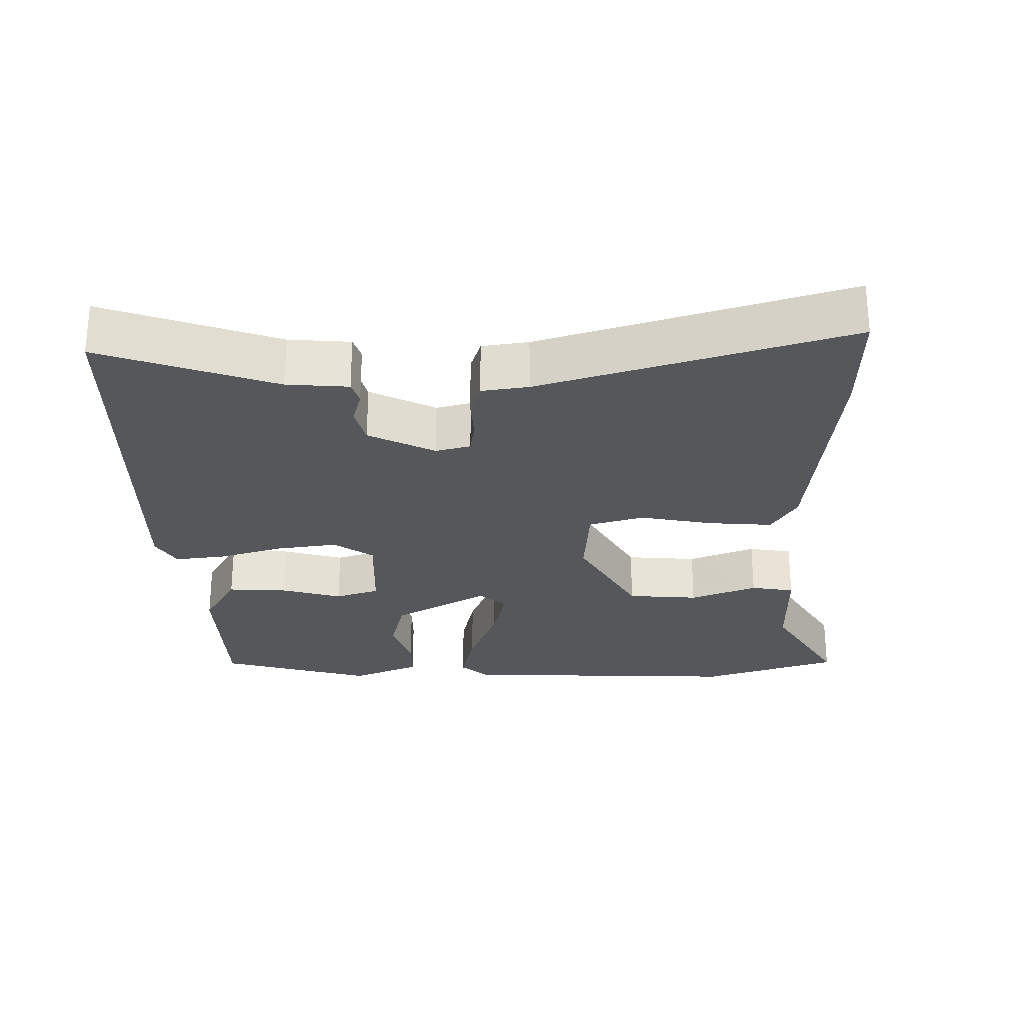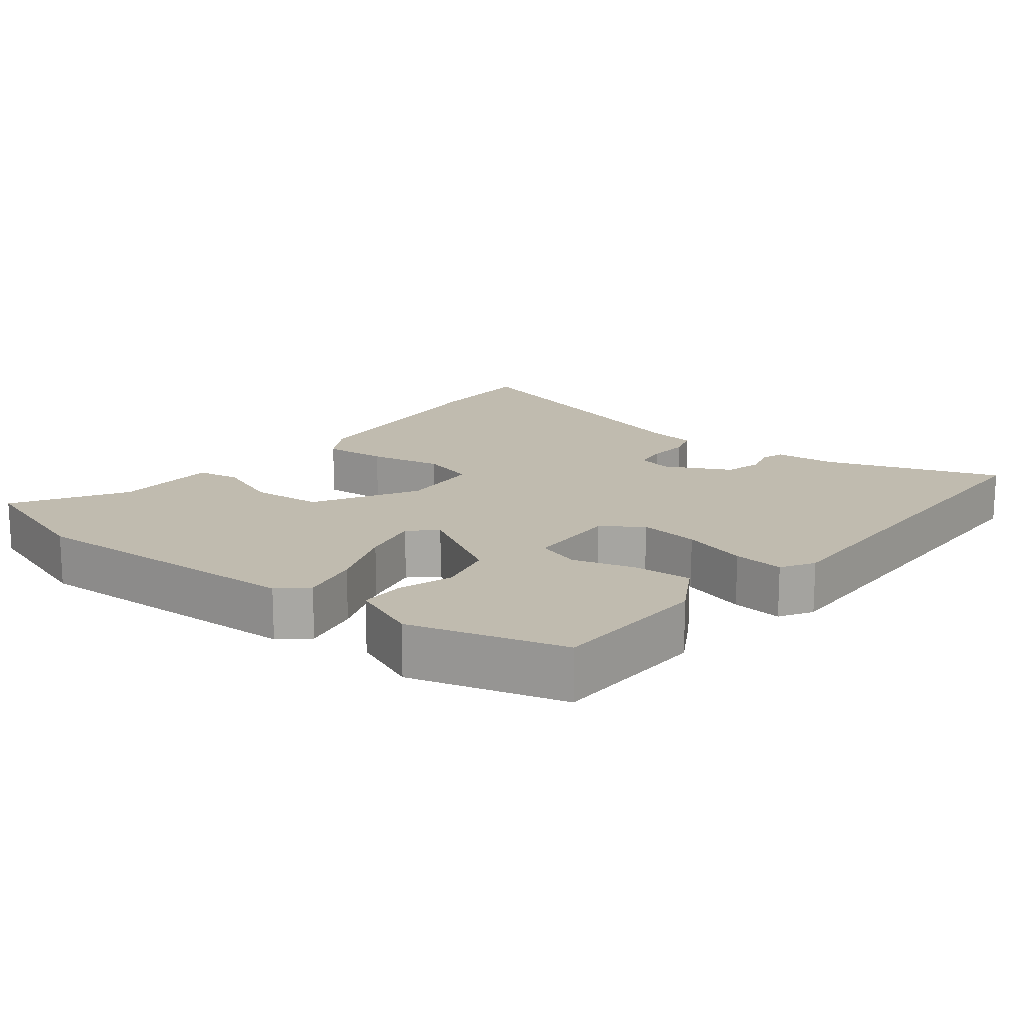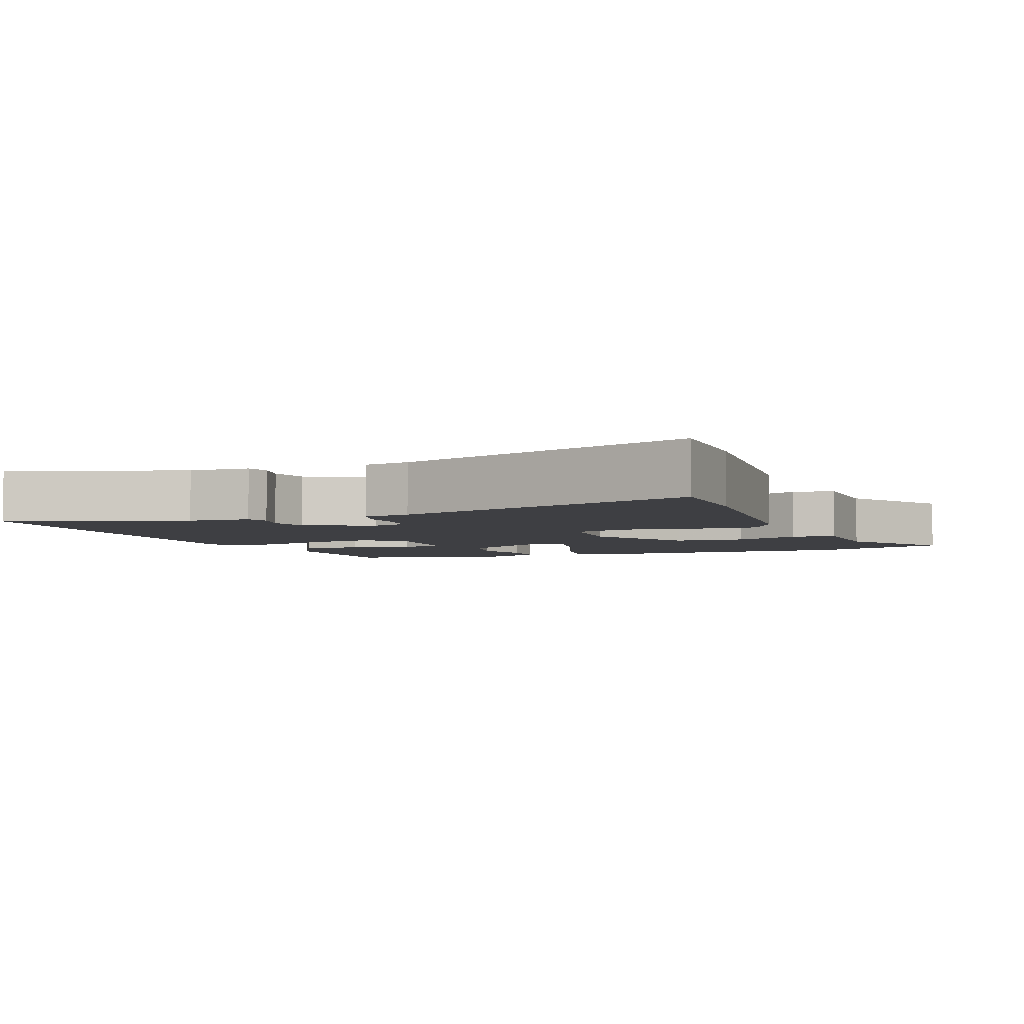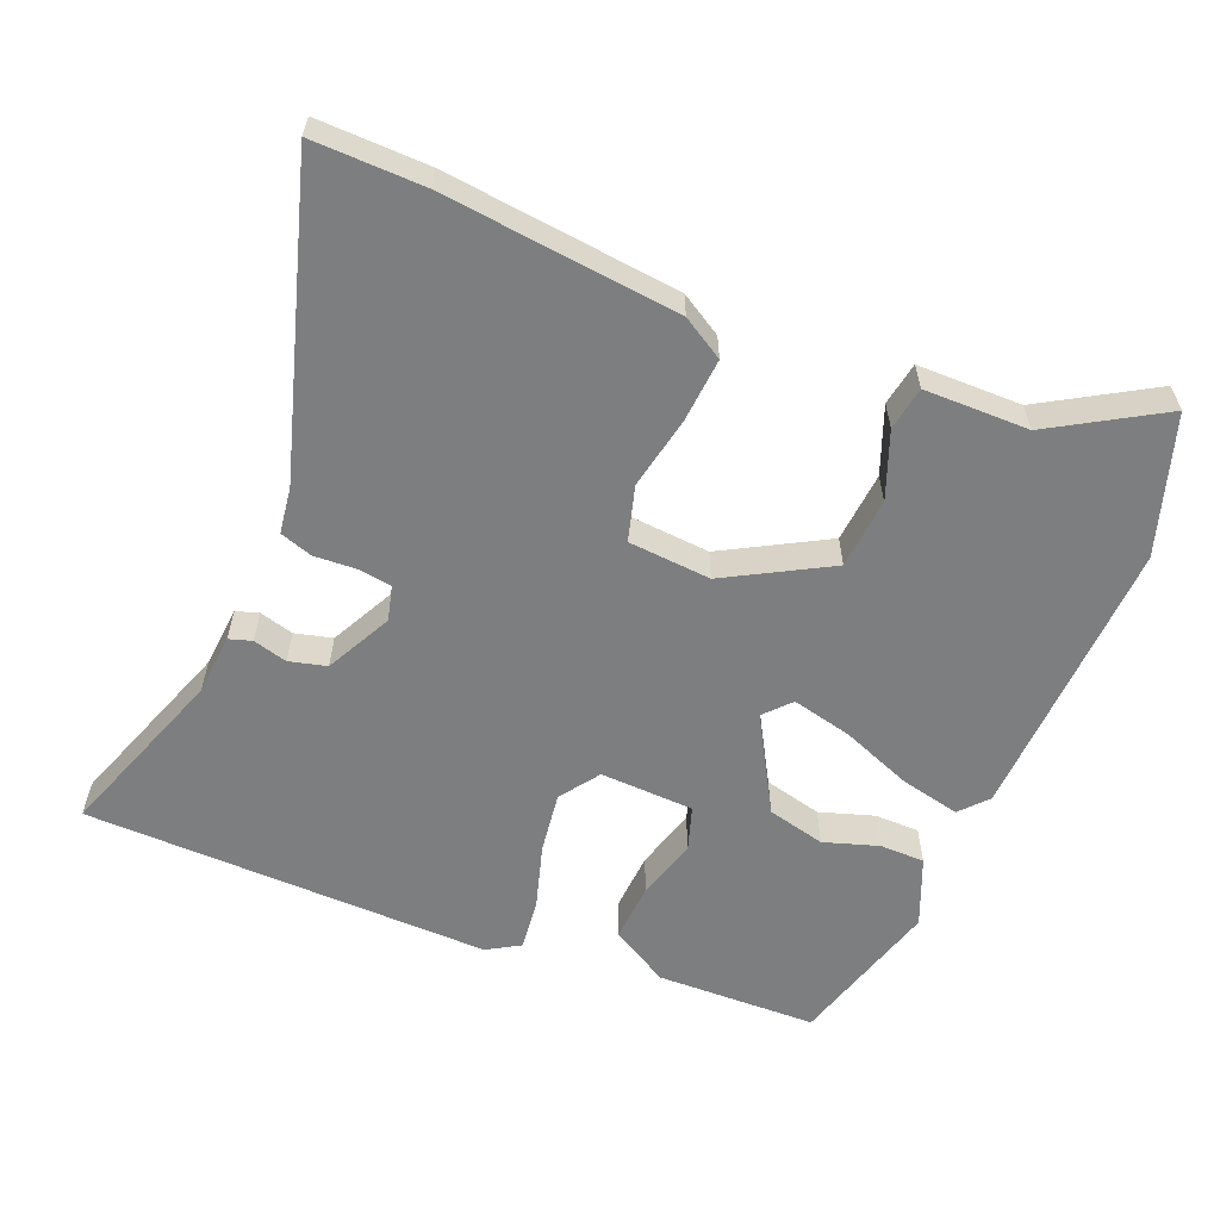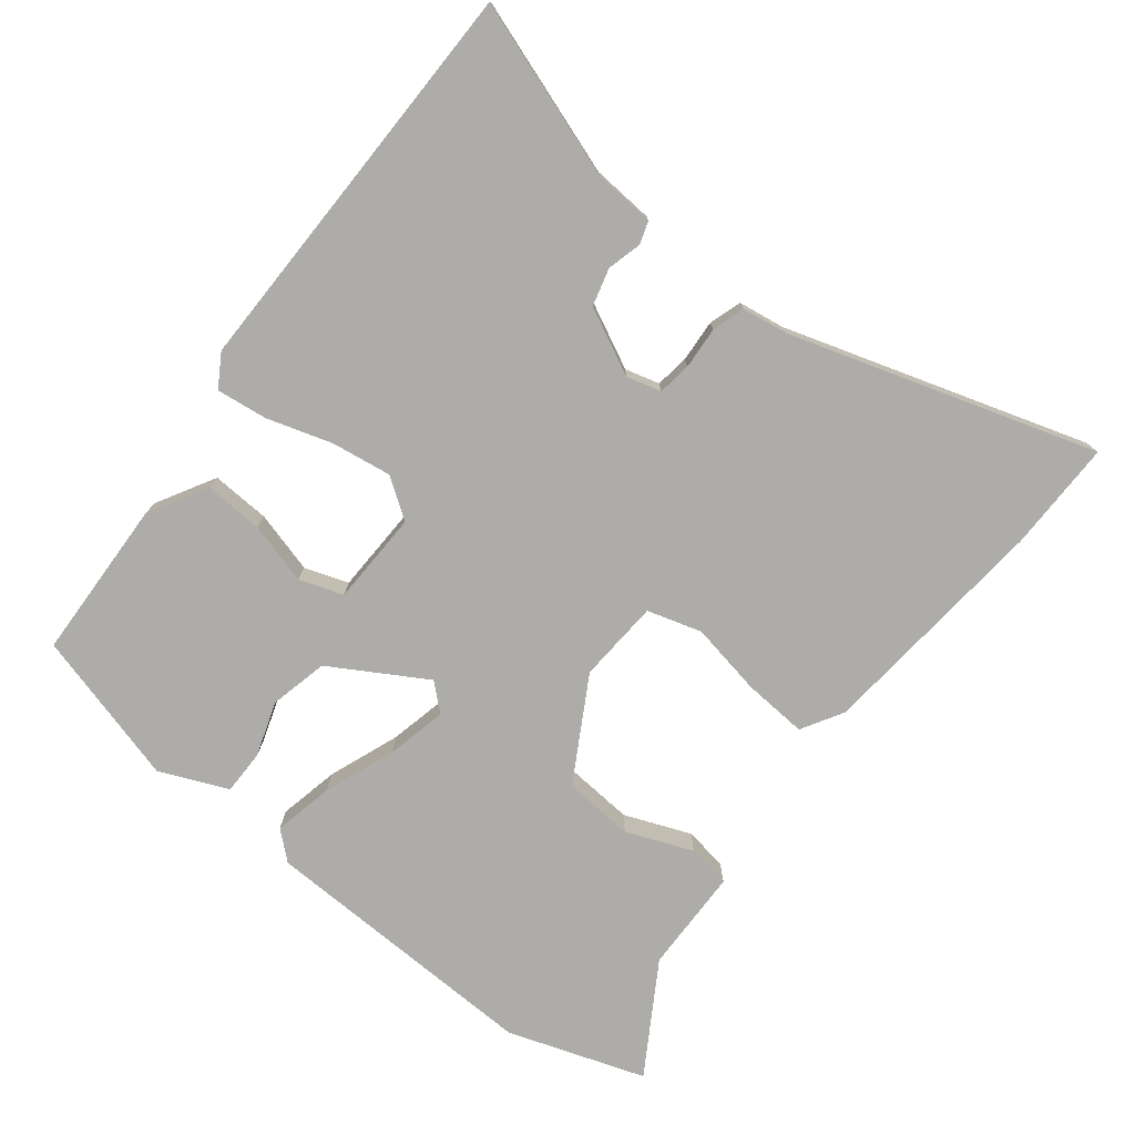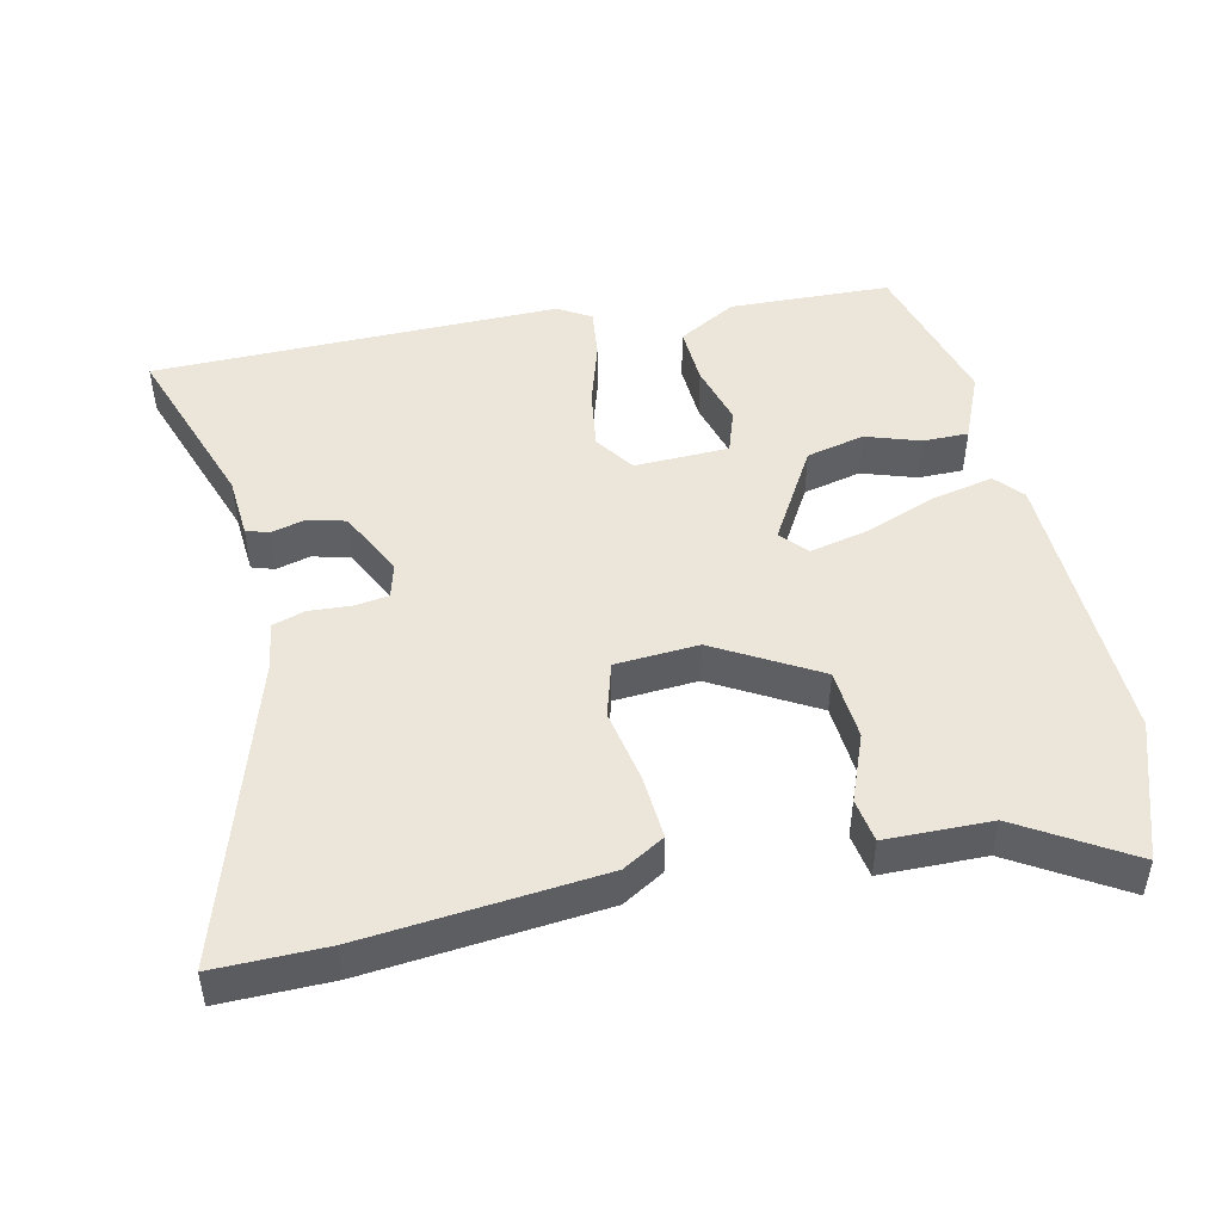
<metadata>
{"format":"obj","ext":"obj","renderer":"f3d","projection":"perspective","resolution":1024,"background":"white","views":[{"elev":-26.7,"azim":89.6,"up":"+Y"},{"elev":15.9,"azim":-53.1,"up":"+Y"},{"elev":-4.3,"azim":111.0,"up":"+Y"},{"elev":-59.3,"azim":156.2,"up":"+Y"},{"elev":-76.6,"azim":51.0,"up":"+Y"},{"elev":47.9,"azim":166.5,"up":"+Y"}]}
</metadata>
<code>
v -0.476 0.07 0.44
v -0.247 0.07 0.452
v -0.163 0.07 0.406
v -0.166 0.07 0.322
v -0.189 0.07 0.234
v -0.167 0.07 0.172
v -0.033 0.07 0.17
v 0.005 0.07 0.227
v -0.009 0.07 0.313
v -0.039 0.07 0.405
v -0.049 0.07 0.477
v -0.003 0.07 0.506
v 0.577 0.07 0.509
v 0.495 0.07 0.259
v 0.49 0.07 0.171
v 0.458 0.07 0.16
v 0.409 0.07 0.172
v 0.356 0.07 0.157
v 0.311 0.07 0.062
v 0.325 0.07 0.013
v 0.373 0.07 0.007
v 0.433 0.07 0.012
v 0.48 0.07 -0.002
v 0.491 0.07 -0.068
v 0.633 0.07 -0.499
v 0.475 0.07 -0.5
v 0.139 0.07 -0.473
v 0.079 0.07 -0.439
v 0.084 0.07 -0.348
v 0.102 0.07 -0.243
v 0.078 0.07 -0.166
v -0.04 0.07 -0.16
v -0.184 0.07 -0.245
v -0.19 0.07 -0.346
v -0.151 0.07 -0.44
v -0.16 0.07 -0.502
v -0.309 0.07 -0.507
v -0.463 0.07 -0.604
v -0.532 0.07 -0.41
v -0.526 0.07 -0.005
v -0.492 0.07 0.035
v -0.406 0.07 0.018
v -0.304 0.07 -0.019
v -0.218 0.07 -0.037
v -0.185 0.07 0.001
v -0.266 0.07 0.134
v -0.349 0.07 0.152
v -0.426 0.07 0.125
v -0.49 0.07 0.124
v -0.533 0.07 0.22
v -0.476 0 0.44
v -0.247 0 0.452
v -0.163 0 0.406
v -0.166 0 0.322
v -0.189 0 0.234
v -0.167 0 0.172
v -0.033 0 0.17
v 0.005 0 0.227
v -0.009 0 0.313
v -0.039 0 0.405
v -0.049 0 0.477
v -0.003 0 0.506
v 0.577 0 0.509
v 0.495 0 0.259
v 0.49 0 0.171
v 0.458 0 0.16
v 0.409 0 0.172
v 0.356 0 0.157
v 0.311 0 0.062
v 0.325 0 0.013
v 0.373 0 0.007
v 0.433 0 0.012
v 0.48 0 -0.002
v 0.491 0 -0.068
v 0.633 0 -0.499
v 0.475 0 -0.5
v 0.139 0 -0.473
v 0.079 0 -0.439
v 0.084 0 -0.348
v 0.102 0 -0.243
v 0.078 0 -0.166
v -0.04 0 -0.16
v -0.184 0 -0.245
v -0.19 0 -0.346
v -0.151 0 -0.44
v -0.16 0 -0.502
v -0.309 0 -0.507
v -0.463 0 -0.604
v -0.532 0 -0.41
v -0.526 0 -0.005
v -0.492 0 0.035
v -0.406 0 0.018
v -0.304 0 -0.019
v -0.218 0 -0.037
v -0.185 0 0.001
v -0.266 0 0.134
v -0.349 0 0.152
v -0.426 0 0.125
v -0.49 0 0.124
v -0.533 0 0.22
f 3 4 5
f 2 3 5
f 1 2 5
f 50 1 5
f 49 50 5
f 48 49 5
f 47 48 5
f 46 47 5 6
f 45 46 6 7
f 44 45 7
f 41 42 43
f 40 41 43
f 39 40 43
f 38 39 43
f 37 38 43
f 37 43 44
f 34 35 36 37
f 33 34 37 44
f 32 33 44 7
f 28 29 30
f 27 28 30
f 26 27 30
f 25 26 30
f 24 25 30
f 24 30 31
f 23 24 31
f 22 23 31
f 21 22 31
f 20 21 31 32
f 14 15 16 17
f 14 17 18
f 13 14 18
f 12 13 18
f 11 12 18
f 10 11 18
f 9 10 18
f 8 9 18 19
f 19 20 32
f 8 19 32
f 7 8 32
f 55 54 53
f 55 53 52
f 55 52 51
f 55 51 100
f 55 100 99
f 55 99 98
f 55 98 97
f 56 55 97 96
f 57 56 96 95
f 57 95 94
f 93 92 91
f 93 91 90
f 93 90 89
f 93 89 88
f 93 88 87
f 94 93 87
f 87 86 85 84
f 94 87 84 83
f 57 94 83 82
f 80 79 78
f 80 78 77
f 80 77 76
f 80 76 75
f 80 75 74
f 81 80 74
f 81 74 73
f 81 73 72
f 81 72 71
f 82 81 71 70
f 67 66 65 64
f 68 67 64
f 68 64 63
f 68 63 62
f 68 62 61
f 68 61 60
f 68 60 59
f 69 68 59 58
f 82 70 69
f 82 69 58
f 82 58 57
f 1 51 52 2
f 2 52 53 3
f 3 53 54 4
f 4 54 55 5
f 5 55 56 6
f 6 56 57 7
f 7 57 58 8
f 8 58 59 9
f 9 59 60 10
f 10 60 61 11
f 11 61 62 12
f 12 62 63 13
f 13 63 64 14
f 14 64 65 15
f 15 65 66 16
f 16 66 67 17
f 17 67 68 18
f 18 68 69 19
f 19 69 70 20
f 20 70 71 21
f 21 71 72 22
f 22 72 73 23
f 23 73 74 24
f 24 74 75 25
f 25 75 76 26
f 26 76 77 27
f 27 77 78 28
f 28 78 79 29
f 29 79 80 30
f 30 80 81 31
f 31 81 82 32
f 32 82 83 33
f 33 83 84 34
f 34 84 85 35
f 35 85 86 36
f 36 86 87 37
f 37 87 88 38
f 38 88 89 39
f 39 89 90 40
f 40 90 91 41
f 41 91 92 42
f 42 92 93 43
f 43 93 94 44
f 44 94 95 45
f 45 95 96 46
f 46 96 97 47
f 47 97 98 48
f 48 98 99 49
f 49 99 100 50
f 50 100 51 1

</code>
